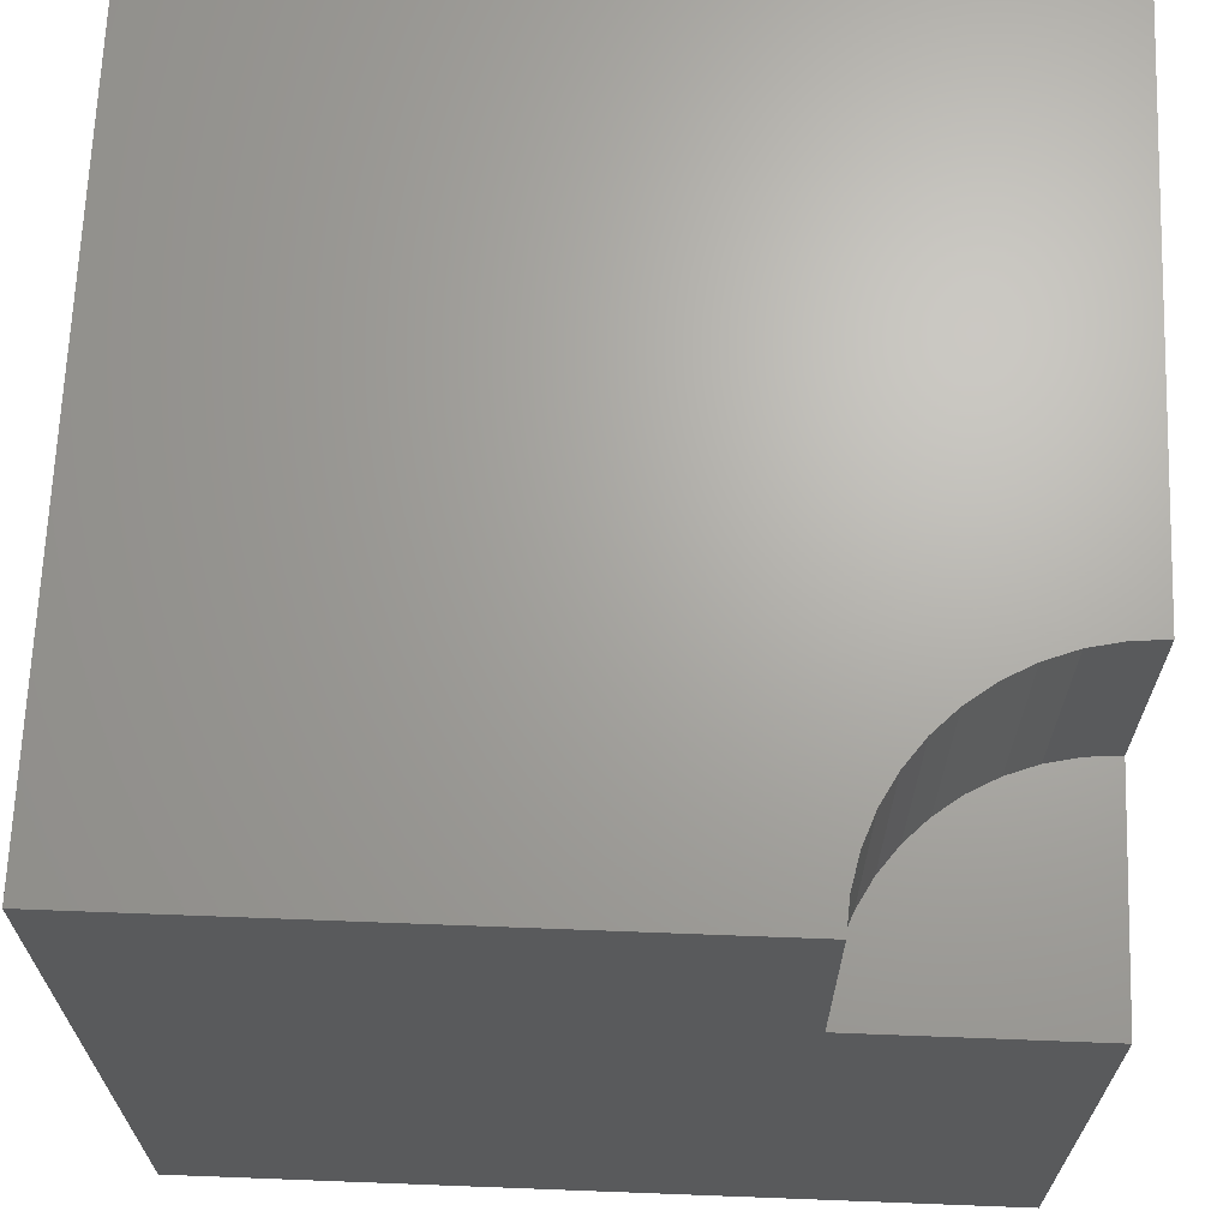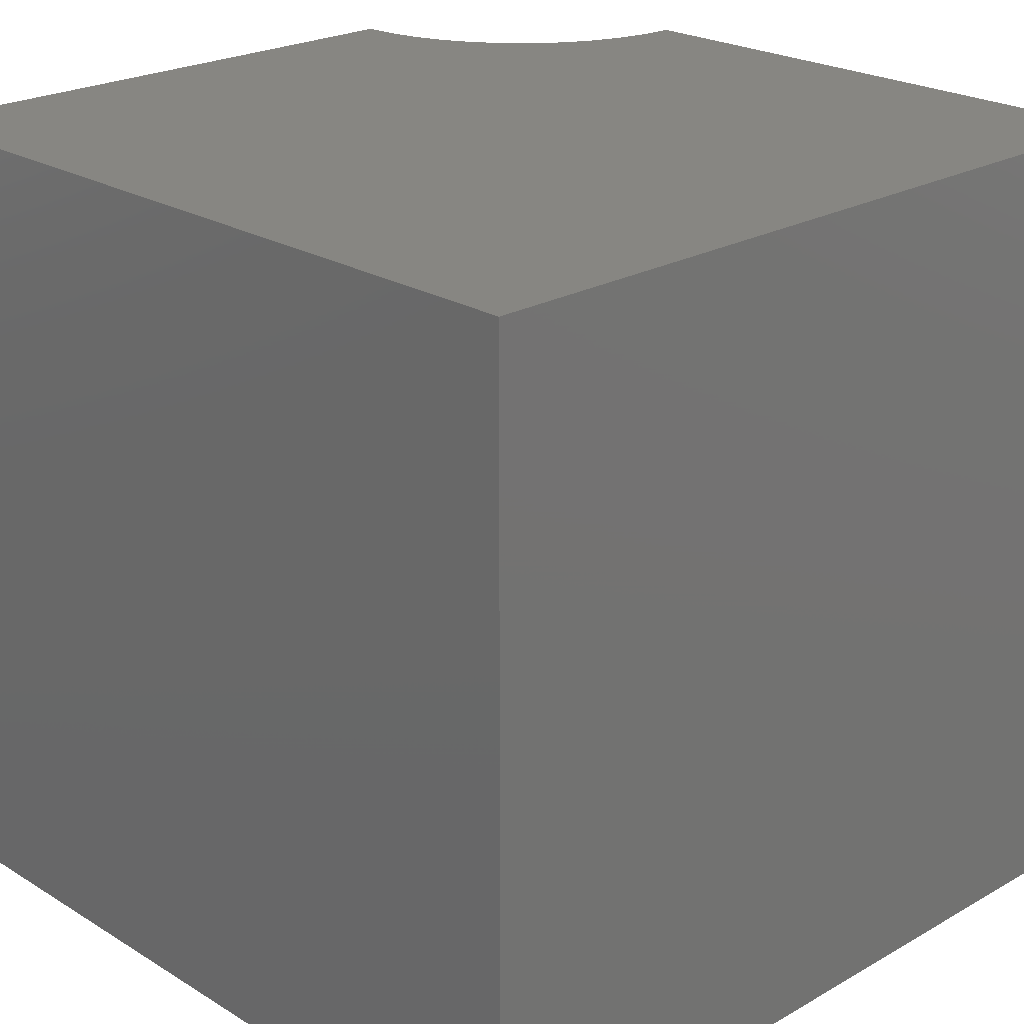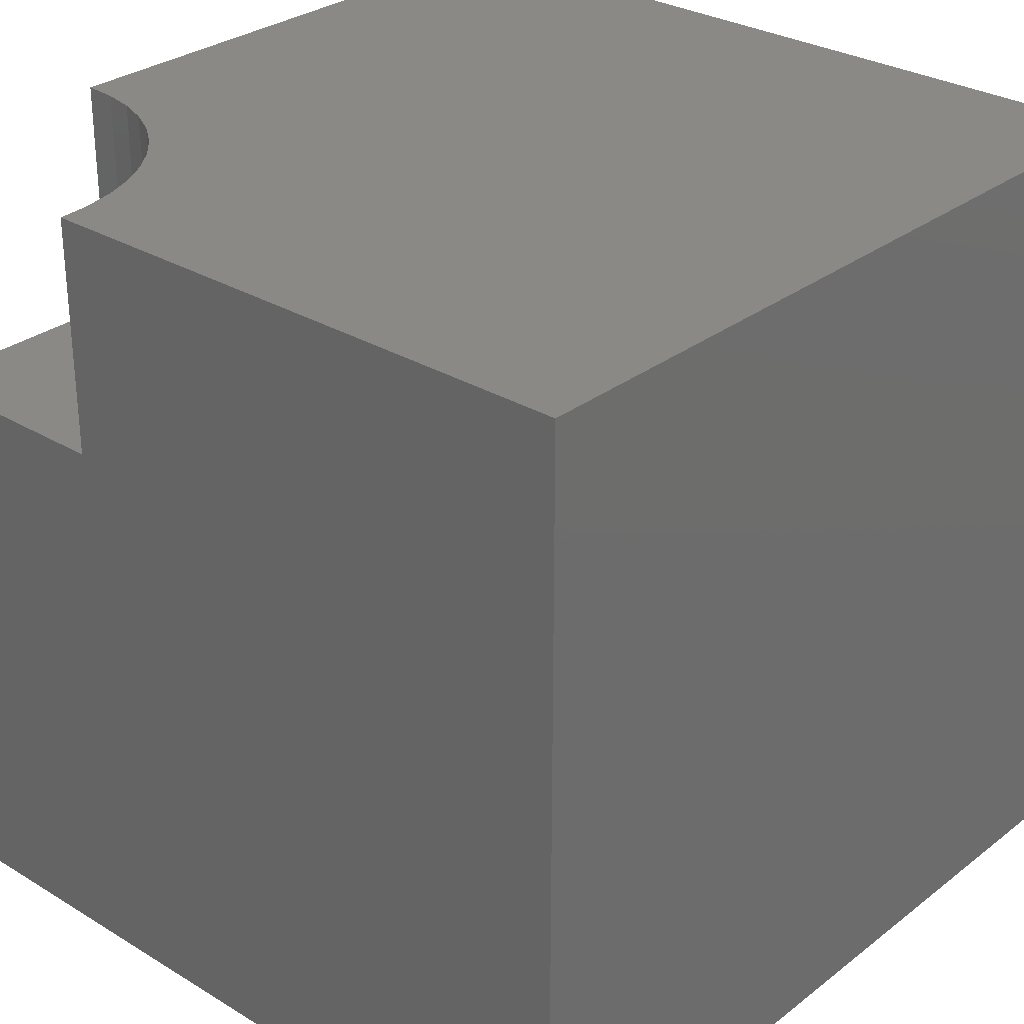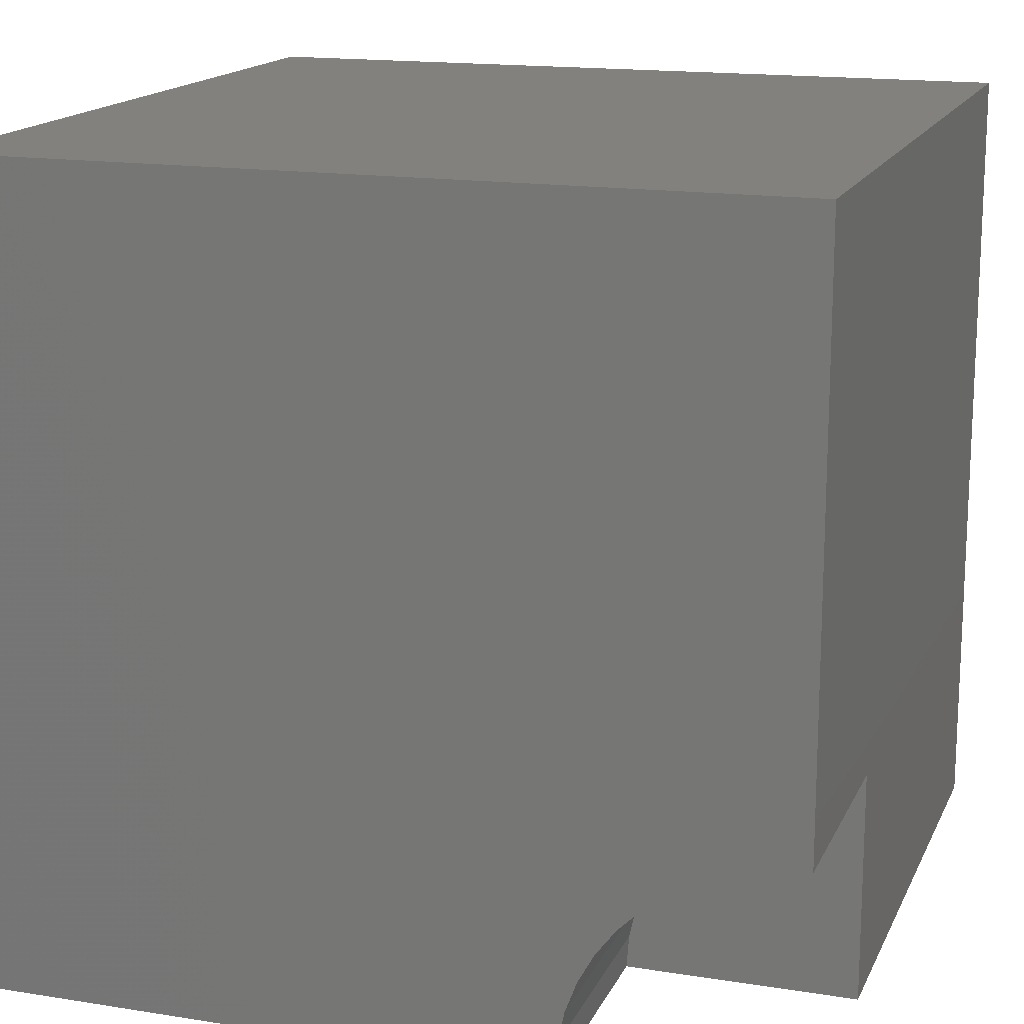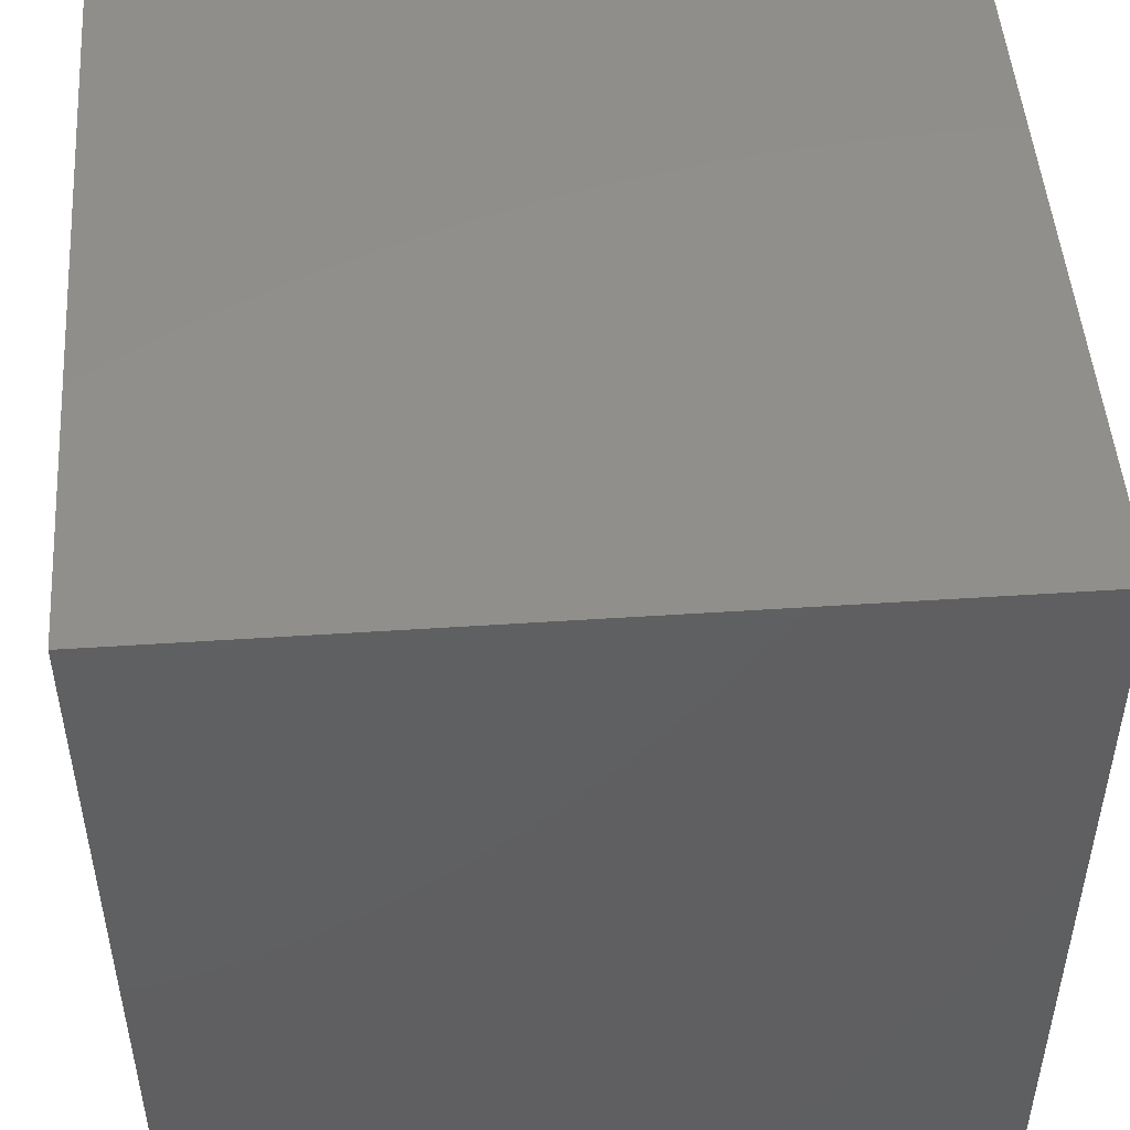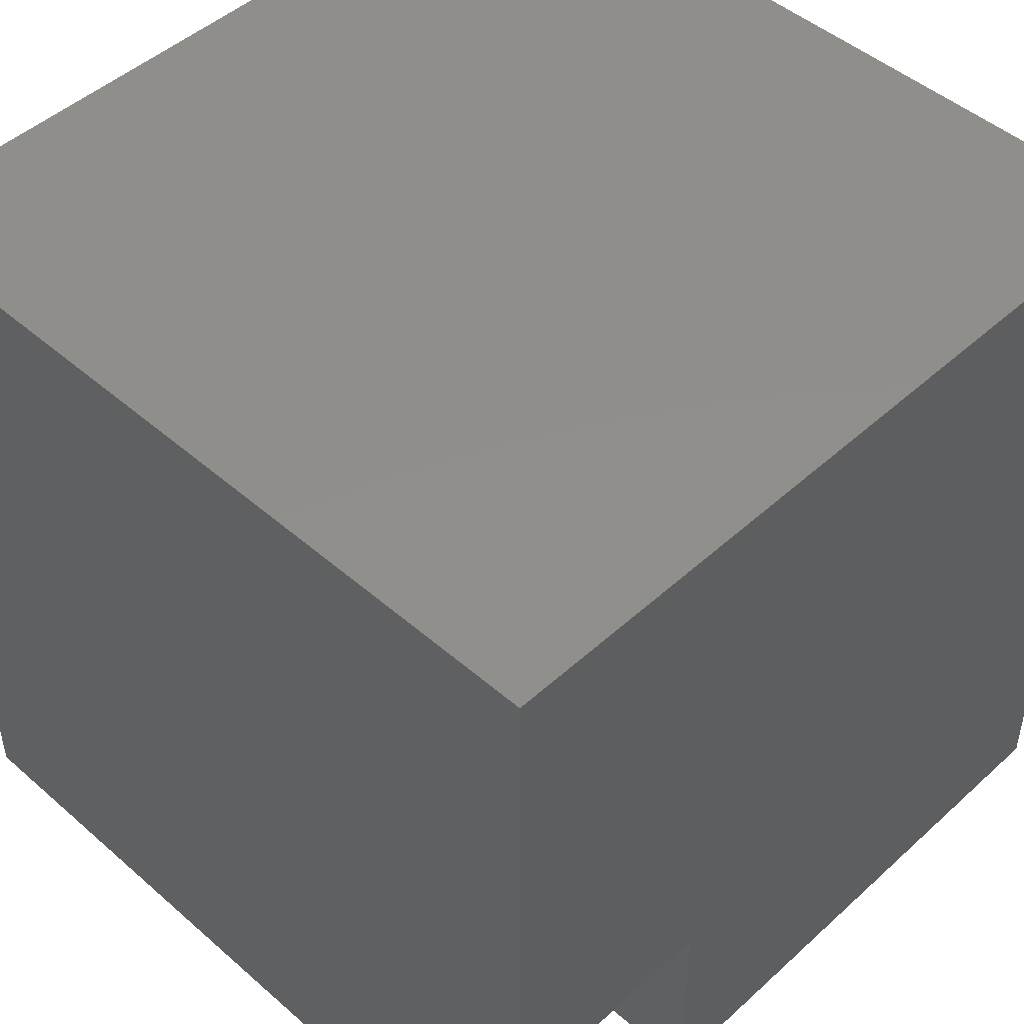
<metadata>
{"format":"stl","ext":"stl","renderer":"f3d","projection":"perspective","resolution":1024,"background":"white","views":[{"elev":67.2,"azim":2.2,"up":"+Z"},{"elev":23.0,"azim":-134.0,"up":"+Z"},{"elev":29.5,"azim":131.7,"up":"+Z"},{"elev":16.0,"azim":18.3,"up":"+Y"},{"elev":49.0,"azim":-94.2,"up":"+Y"},{"elev":47.6,"azim":44.4,"up":"+Y"}]}
</metadata>
<code>
# stl→obj: 34 verts, 60 faces
v 0 10 10
v 0 10 0
v 0 0 10
v 0 0 0
v 9.594 2.821 10
v 10 2.85 10
v 10 10 10
v 7.603 1.541 10
v 7.846 1.866 10
v 8.134 2.154 10
v 7.15 0 10
v 7.179 0.4056 10
v 7.266 0.8029 10
v 7.408 1.184 10
v 8.459 2.397 10
v 8.816 2.592 10
v 9.197 2.734 10
v 10 0 7.062
v 10 0 0
v 10 2.85 7.062
v 10 10 0
v 7.15 0 7.062
v 9.594 2.821 7.062
v 9.197 2.734 7.062
v 8.816 2.592 7.062
v 8.459 2.397 7.062
v 8.134 2.154 7.062
v 7.846 1.866 7.062
v 7.603 1.541 7.062
v 7.408 1.184 7.062
v 7.266 0.8029 7.062
v 7.179 0.4056 7.062
v 7.15 3.49e-16 10
v 7.15 3.49e-16 7.062
f 1 2 3
f 3 2 4
f 5 6 7
f 8 9 1
f 1 9 10
f 11 12 3
f 3 12 13
f 3 13 1
f 1 13 14
f 1 14 8
f 10 15 1
f 1 15 16
f 1 16 7
f 7 16 17
f 7 17 5
f 18 19 20
f 20 19 21
f 20 21 6
f 6 21 7
f 2 21 4
f 4 21 19
f 7 21 1
f 1 21 2
f 11 3 22
f 22 3 4
f 22 4 18
f 18 4 19
f 20 6 5
f 20 5 23
f 23 5 17
f 23 17 24
f 24 17 16
f 24 16 25
f 25 16 15
f 25 15 26
f 26 15 10
f 26 10 27
f 27 10 9
f 27 9 28
f 28 9 8
f 28 8 29
f 29 8 14
f 29 14 30
f 30 14 13
f 30 13 31
f 31 13 12
f 31 12 32
f 32 12 33
f 32 33 34
f 32 22 18
f 18 20 23
f 26 27 18
f 18 27 28
f 18 28 29
f 29 30 18
f 18 30 31
f 18 31 32
f 23 24 18
f 18 24 25
f 18 25 26

</code>
